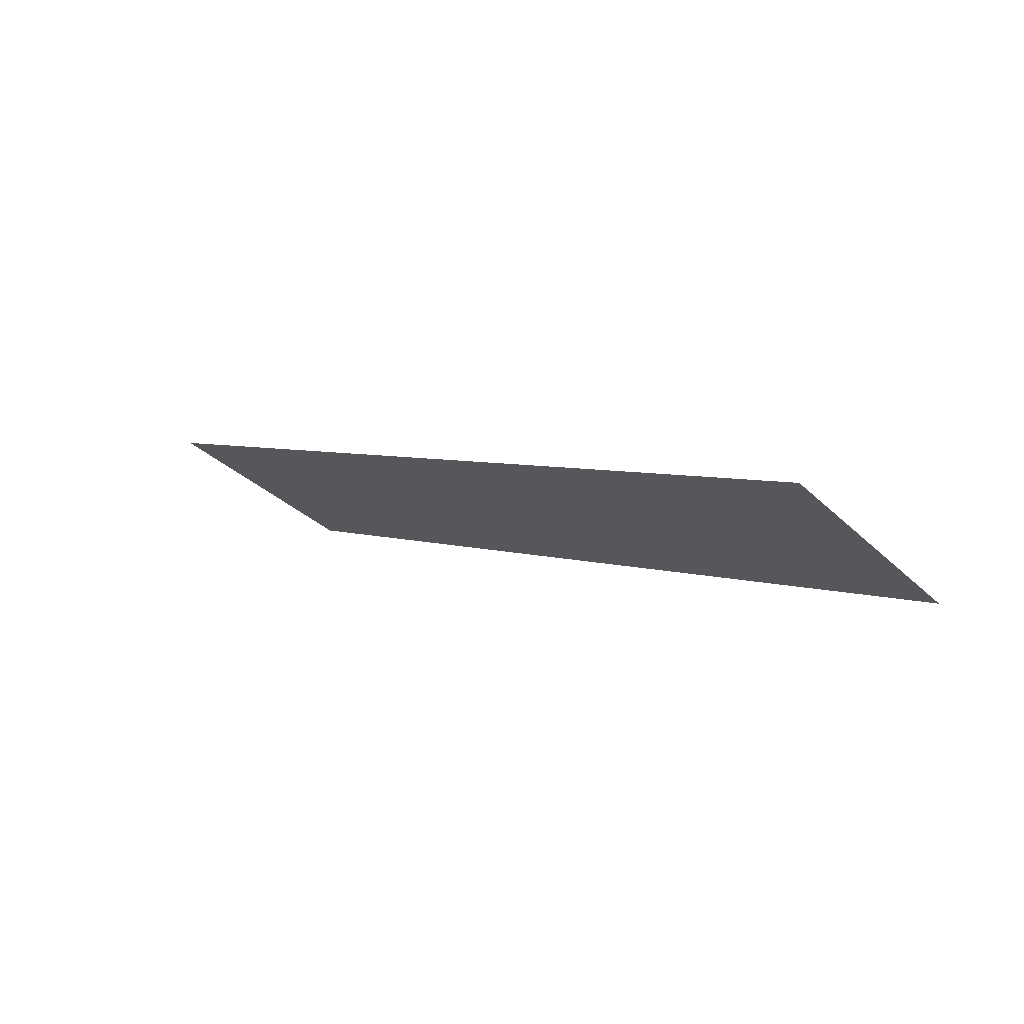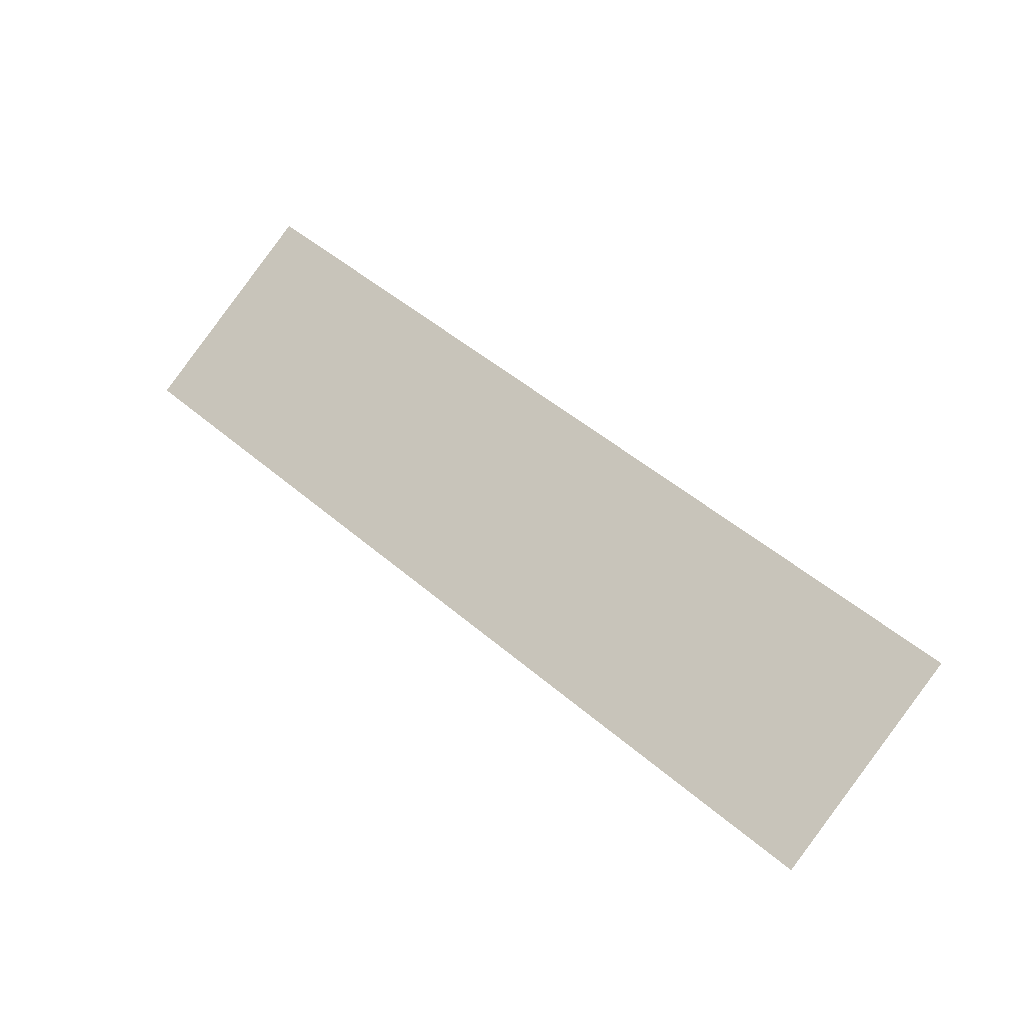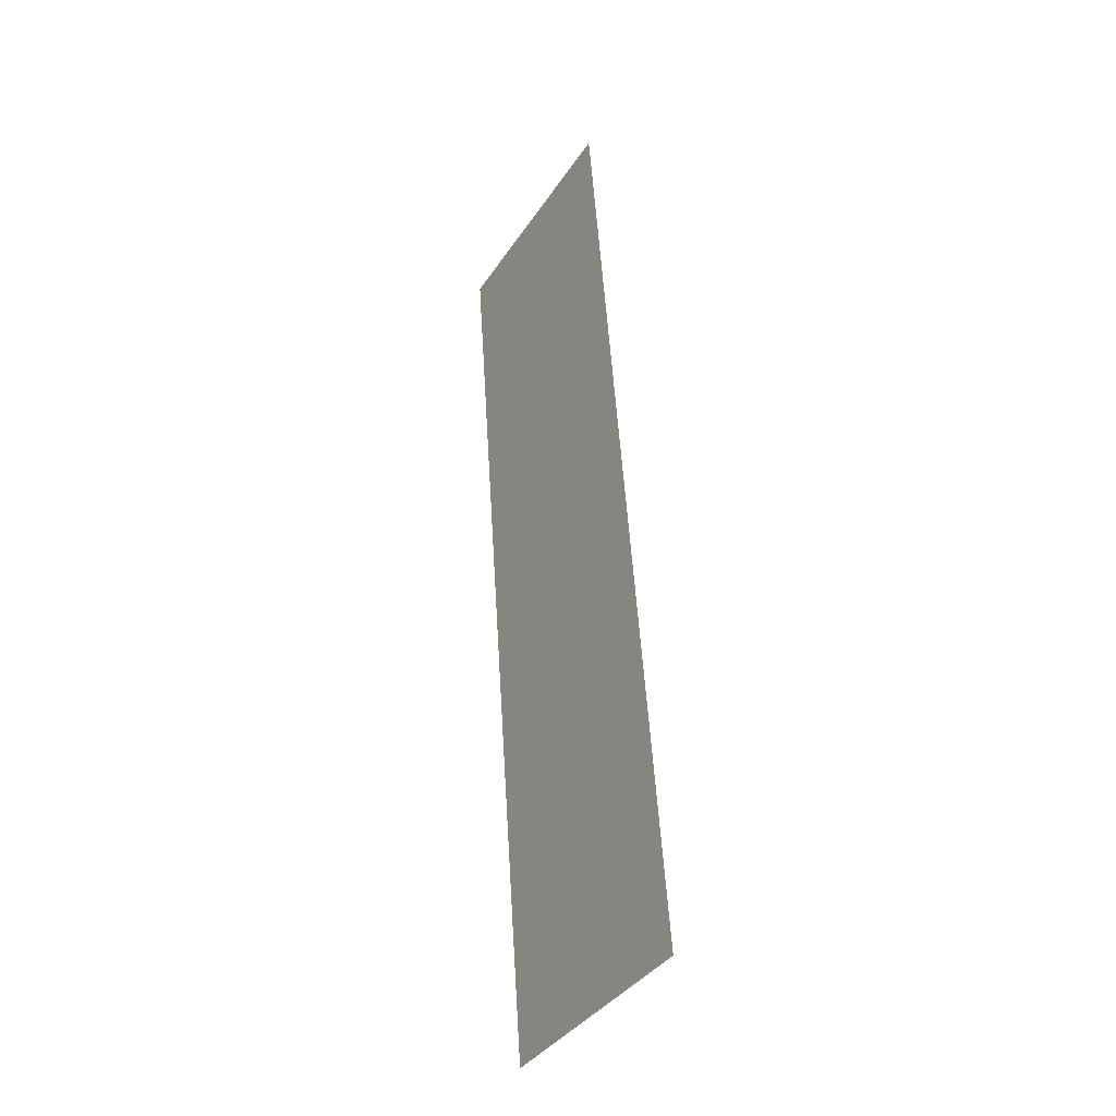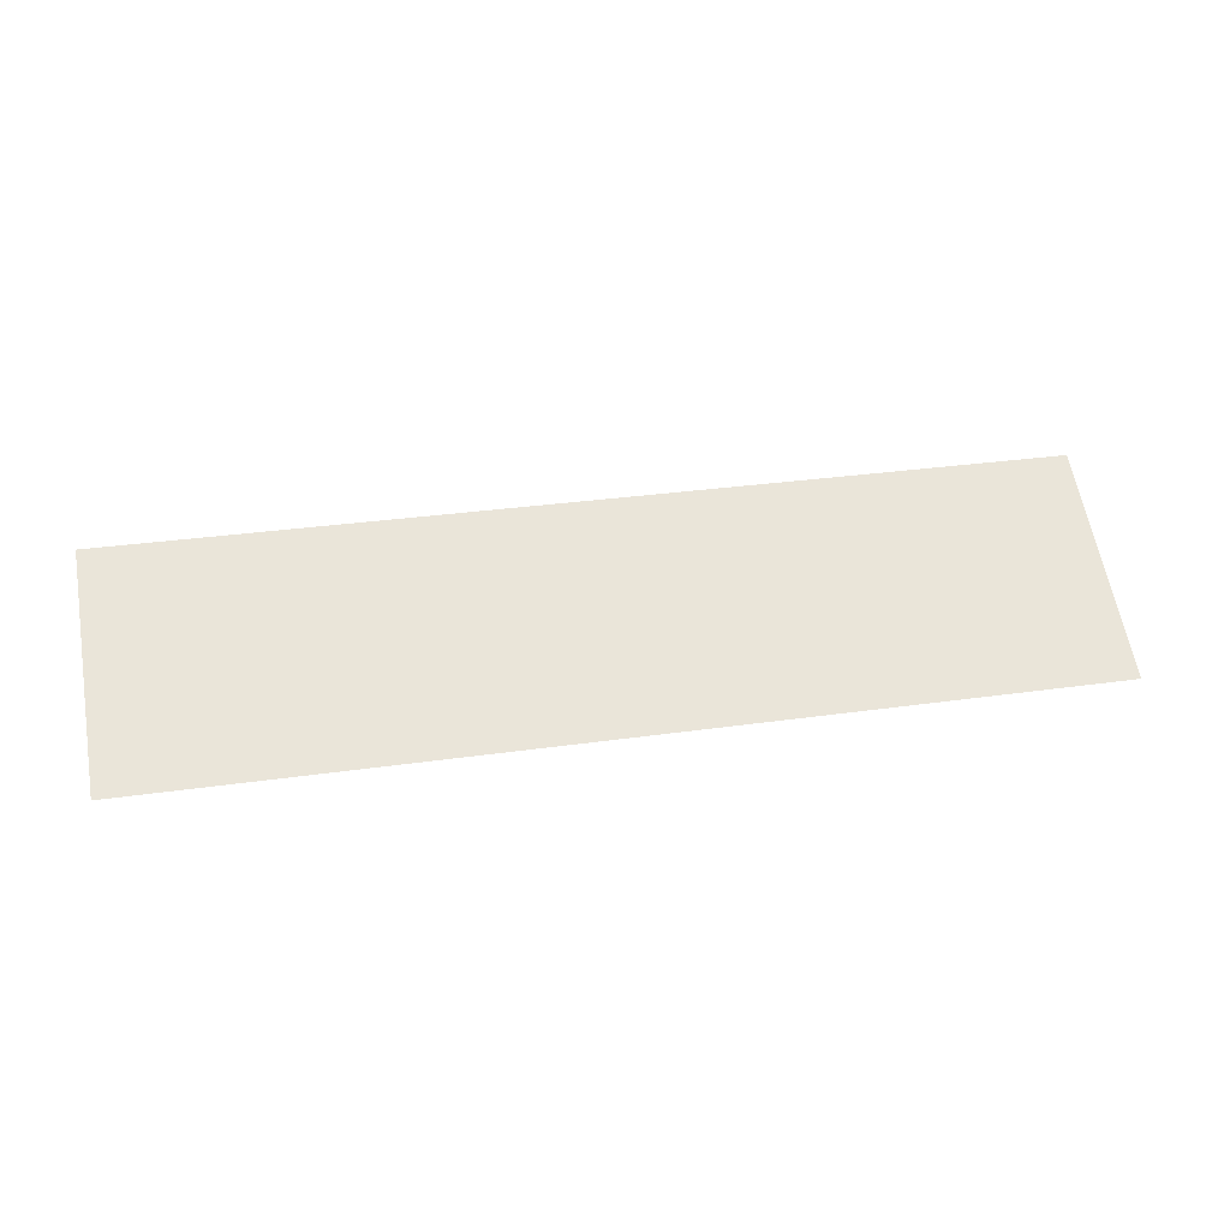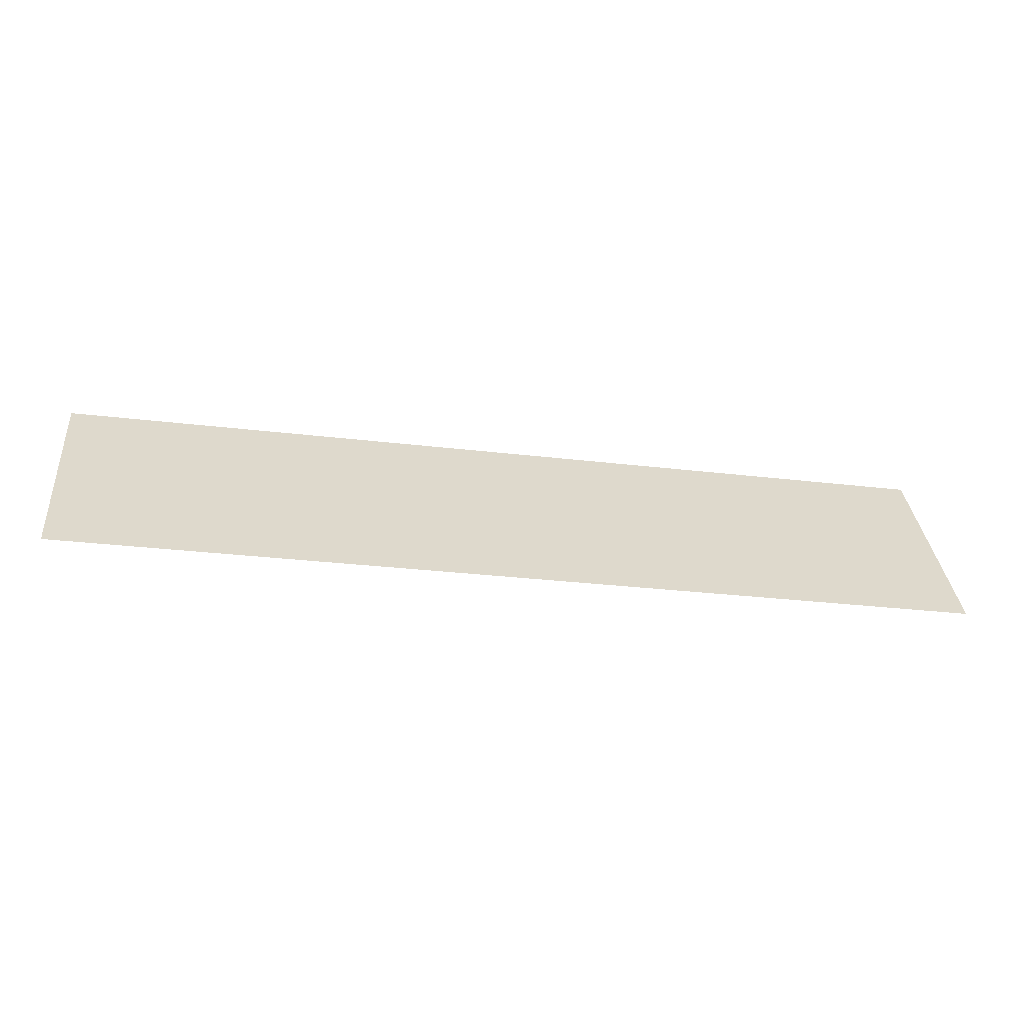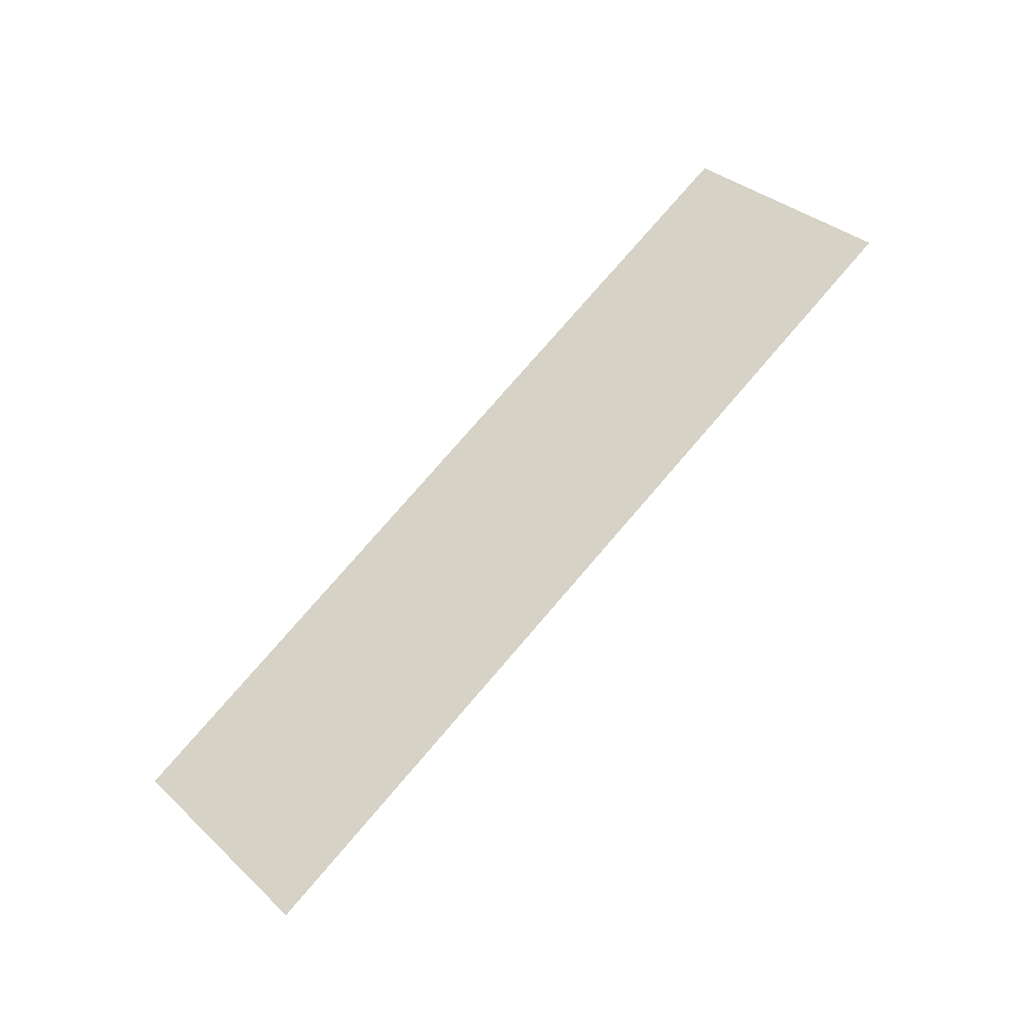
<metadata>
{"format":"obj","ext":"obj","renderer":"f3d","projection":"perspective","resolution":1024,"background":"white","views":[{"elev":5.1,"azim":47.0,"up":"+Y"},{"elev":49.9,"azim":-136.8,"up":"+Y"},{"elev":53.7,"azim":86.5,"up":"+Z"},{"elev":30.9,"azim":168.4,"up":"+Y"},{"elev":-28.0,"azim":-10.5,"up":"+Z"},{"elev":77.9,"azim":-49.2,"up":"+Y"}]}
</metadata>
<code>
g default
v -338.1 135.9 -165.5
v 283.1 135.9 -165.5
v -338.1 217.6 -24.06
v 283.1 217.6 -24.06
g pPlane2
f 1 2 3
f 3 2 4

</code>
